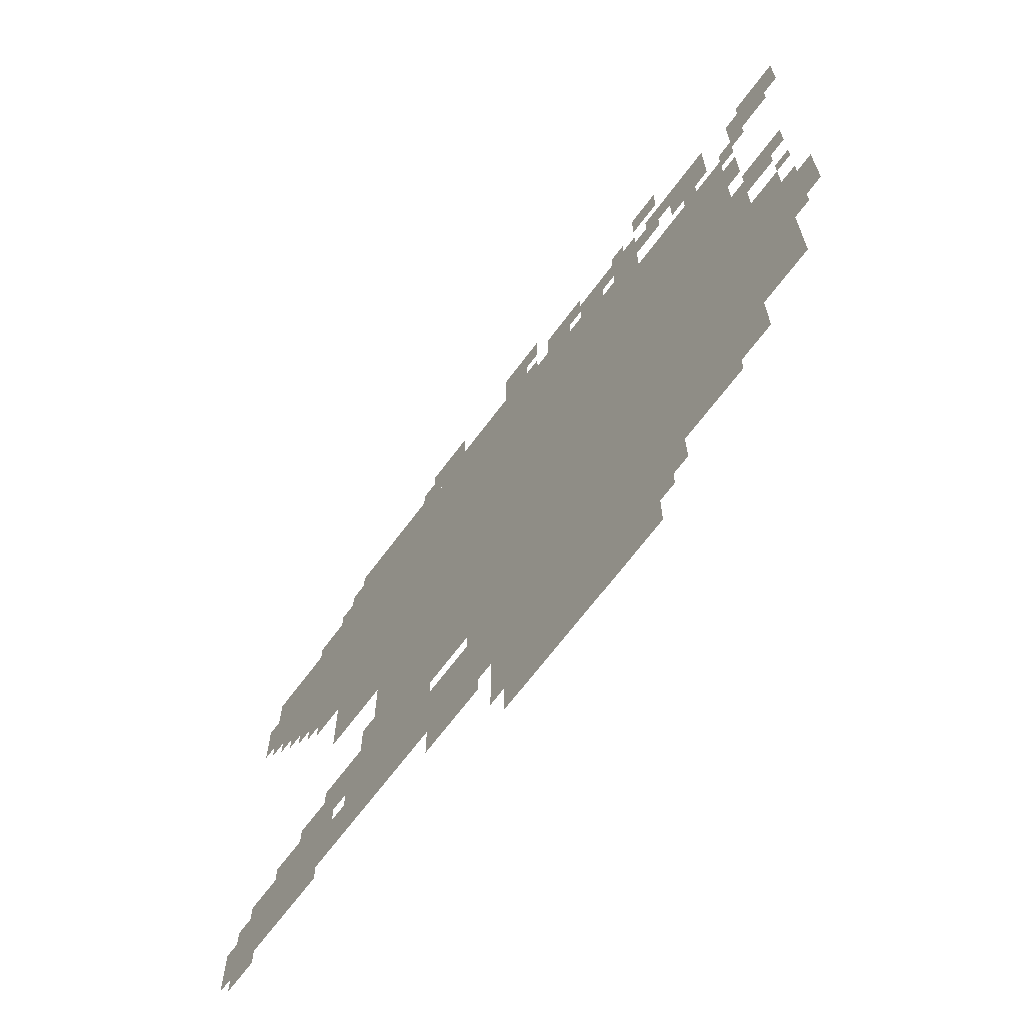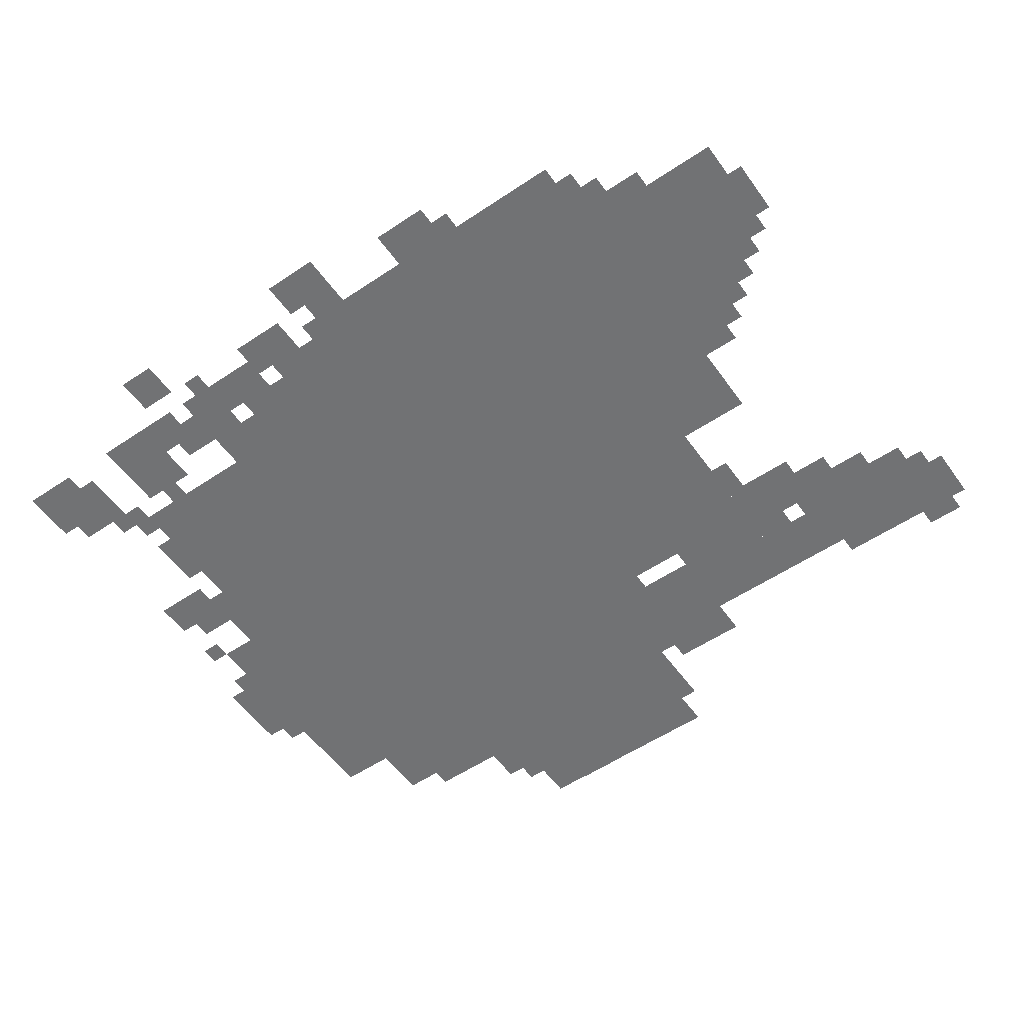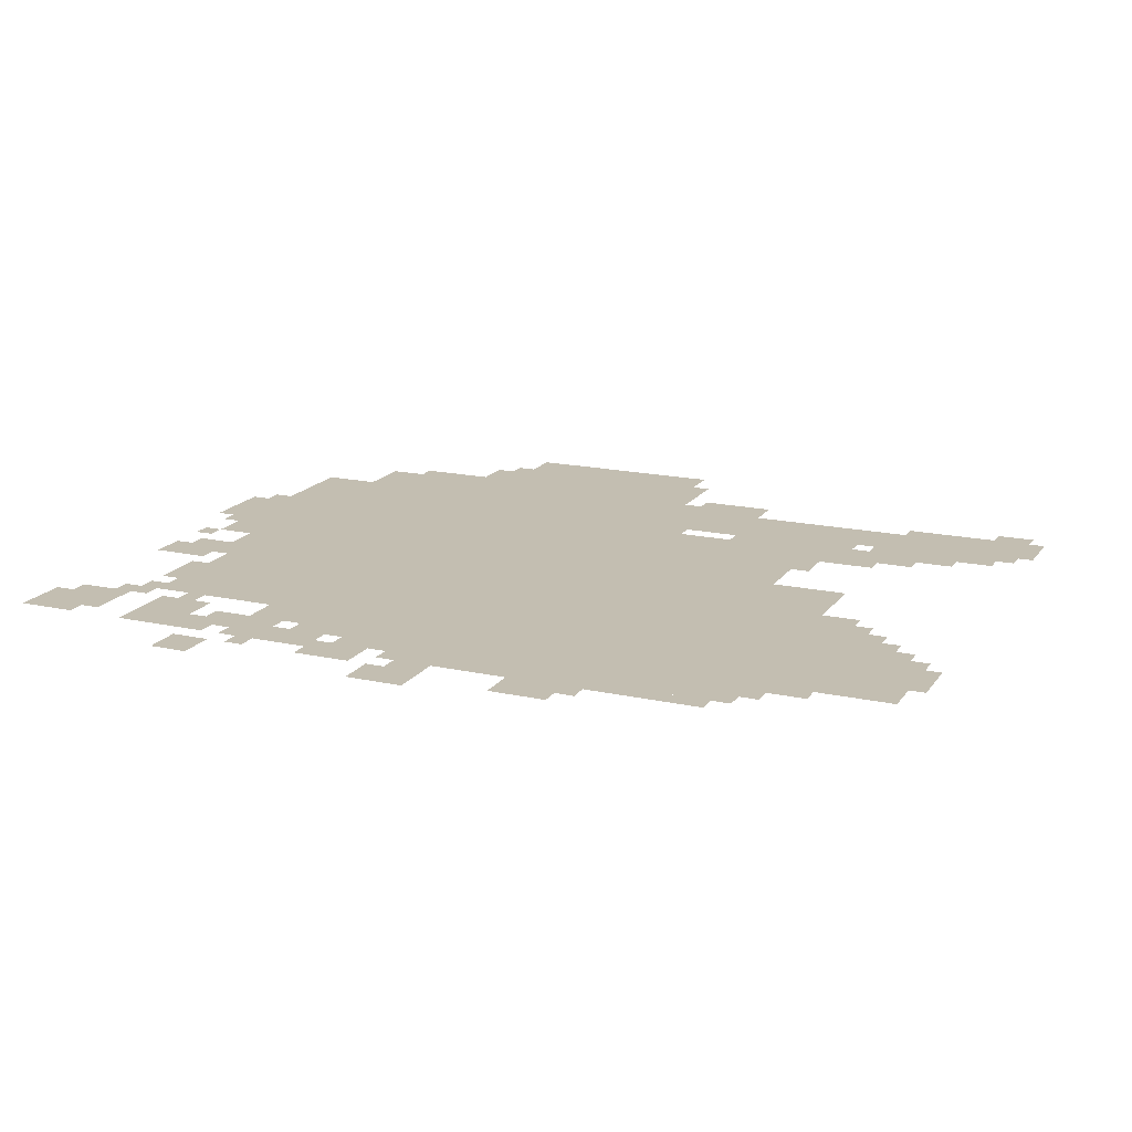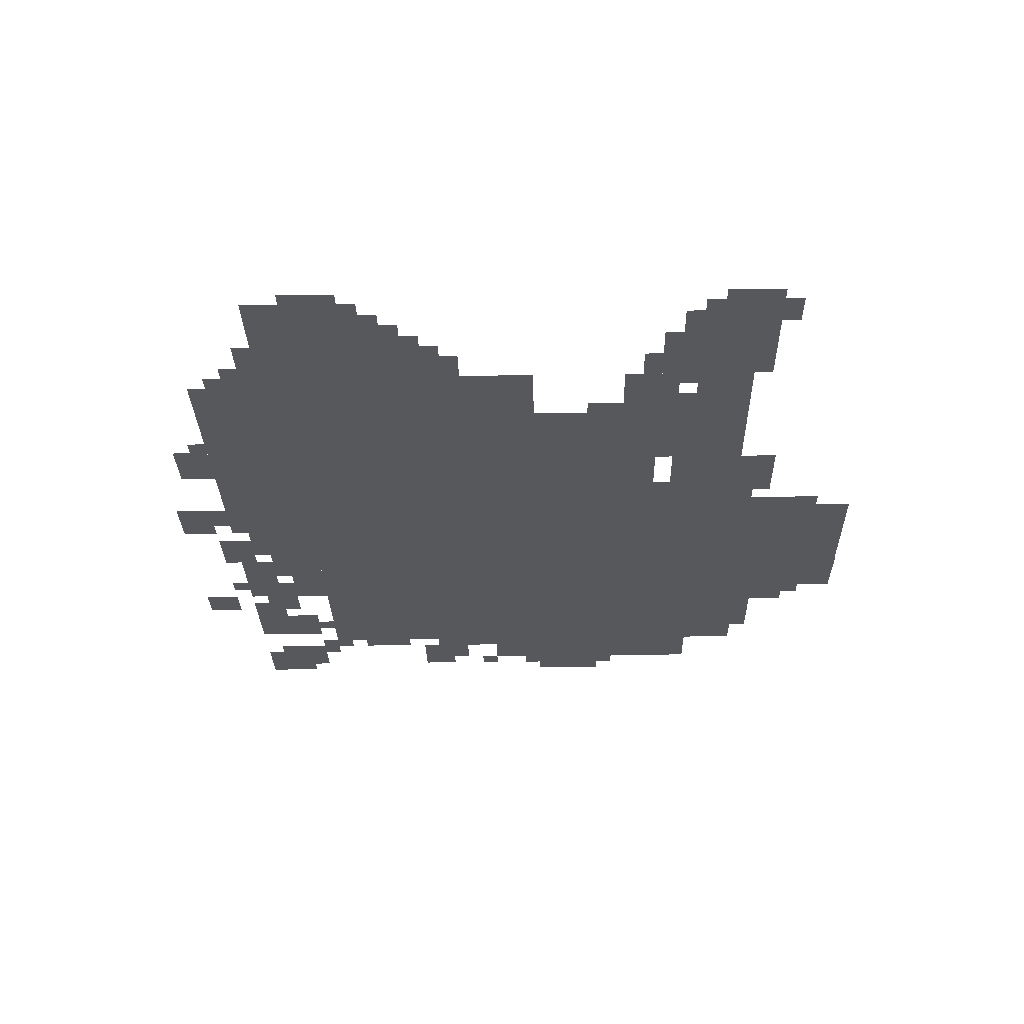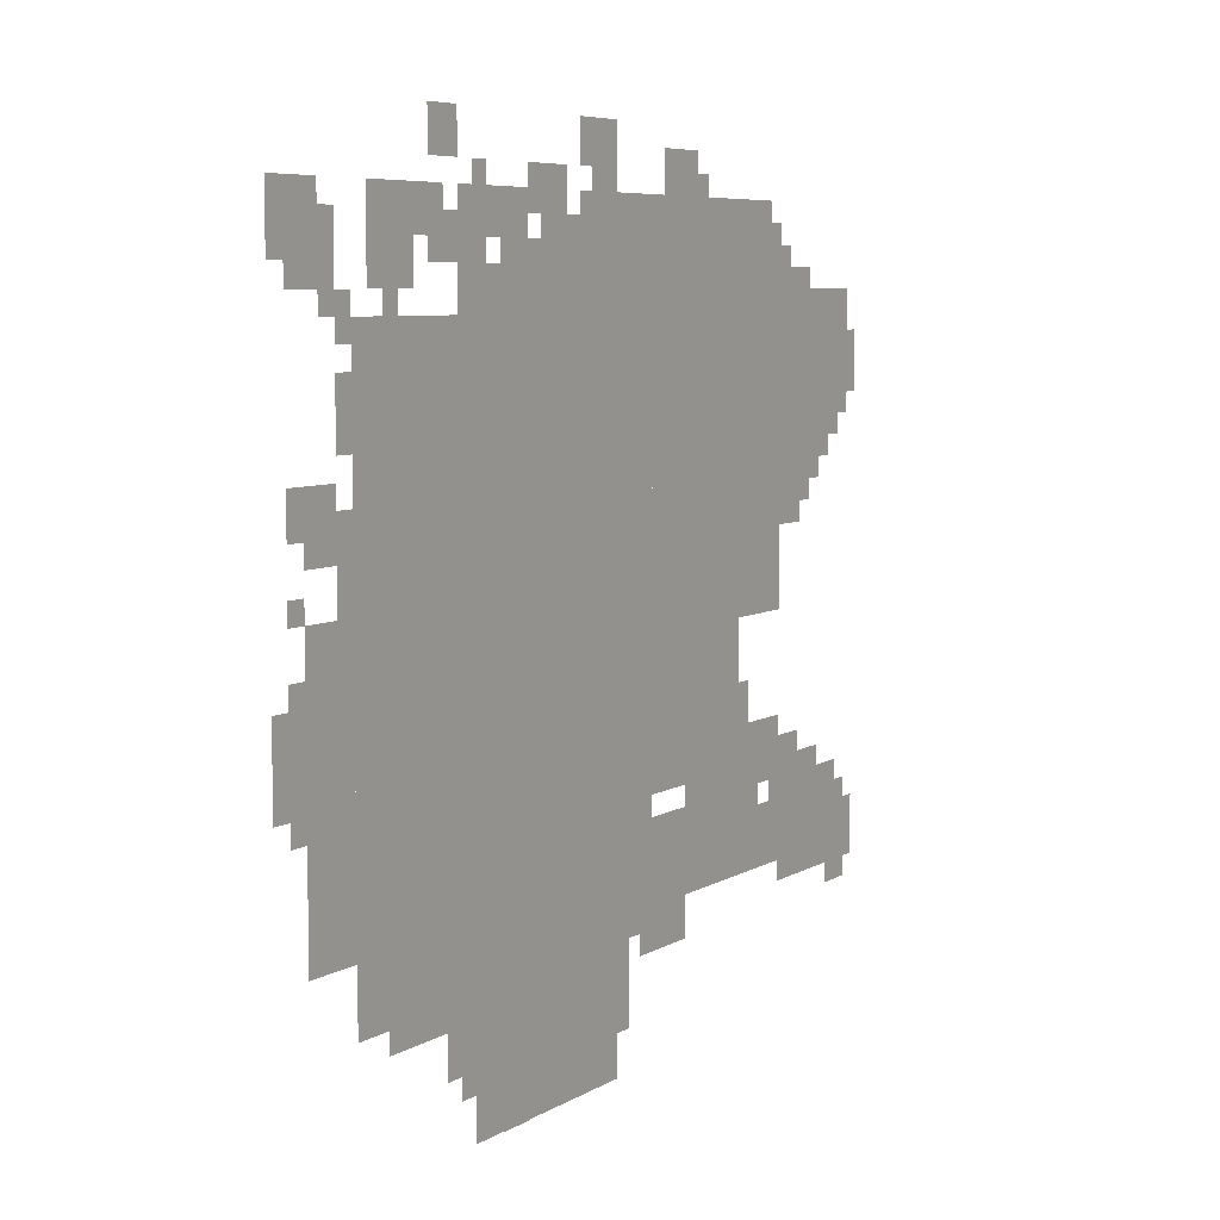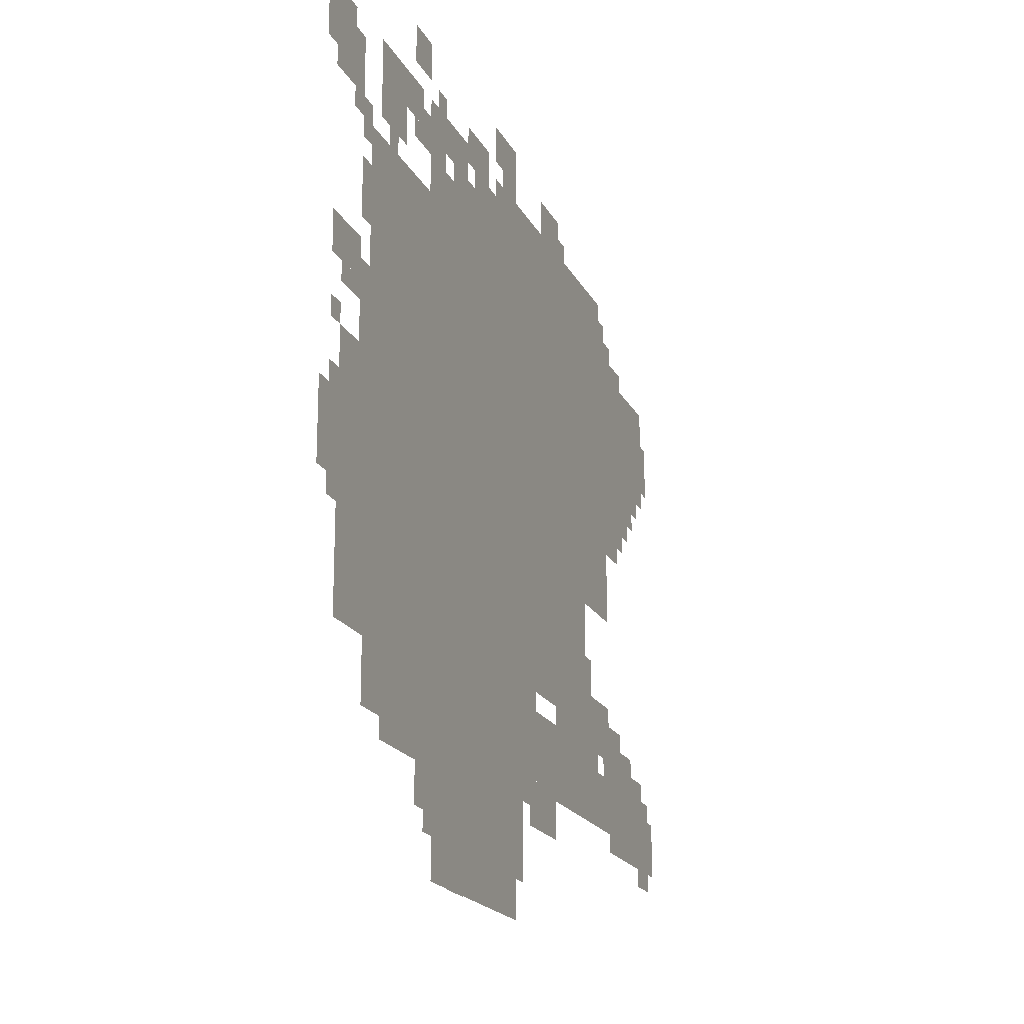
<metadata>
{"format":"obj","ext":"obj","renderer":"f3d","projection":"perspective","resolution":1024,"background":"white","views":[{"elev":-67.0,"azim":53.4,"up":"+Y"},{"elev":-55.5,"azim":-144.8,"up":"+Z"},{"elev":17.2,"azim":-156.2,"up":"+Z"},{"elev":-28.4,"azim":-88.7,"up":"+Z"},{"elev":6.5,"azim":120.7,"up":"+Y"},{"elev":-19.1,"azim":110.0,"up":"+Y"}]}
</metadata>
<code>
g z35_2-mesh
v -160 609 0
v -160 1057 0
v -864 1057 0
v -864 609 0
v -160 193 0
v -160 609 0
v -864 609 0
v -864 193 0
v -864 609 0
v -864 897 0
v -1248 897 0
v -1248 609 0
v -864 897 0
v -864 1185 0
v -1248 1185 0
v -1248 897 0
v -416 1 0
v -416 193 0
v -768 193 0
v -768 1 0
v -960 225 0
v -960 609 0
v -1120 609 0
v -1120 225 0
v -1248 897 0
v -1248 1089 0
v -1472 1089 0
v -1472 897 0
v -576 1057 0
v -576 1185 0
v -864 1185 0
v -864 1057 0
v -864 385 0
v -864 609 0
v -960 609 0
v -960 385 0
v -64 481 0
v -64 705 0
v -160 705 0
v -160 481 0
v -864 161 0
v -864 353 0
v -960 353 0
v -960 161 0
v -1120 225 0
v -1120 321 0
v -1312 321 0
v -1312 225 0
v -64 289 0
v -64 481 0
v -160 481 0
v -160 289 0
v -1312 225 0
v -1312 321 0
v -1472 321 0
v -1472 225 0
v -192 1089 0
v -192 1217 0
v -288 1217 0
v -288 1089 0
v -1120 353 0
v -1120 449 0
v -1248 449 0
v -1248 353 0
v 0 1121 0
v 0 1217 0
v -96 1217 0
v -96 1121 0
v -672 1185 0
v -672 1217 0
v -960 1217 0
v -960 1185 0
v 0 481 0
v 0 609 0
v -64 609 0
v -64 481 0
v -1248 321 0
v -1248 385 0
v -1376 385 0
v -1376 321 0
v -960 1185 0
v -960 1217 0
v -1216 1217 0
v -1216 1185 0
v -896 1217 0
v -896 1281 0
v -992 1281 0
v -992 1217 0
v -384 1057 0
v -384 1121 0
v -480 1121 0
v -480 1057 0
v -672 1249 0
v -672 1313 0
v -768 1313 0
v -768 1249 0
v -32 801 0
v -32 865 0
v -128 865 0
v -128 801 0
v -1248 801 0
v -1248 897 0
v -1312 897 0
v -1312 801 0
v -480 1057 0
v -480 1121 0
v -576 1121 0
v -576 1057 0
v -1376 193 0
v -1376 225 0
v -1499 225 0
v -1499 193 0
v -352 97 0
v -352 161 0
v -416 161 0
v -416 97 0
v -320 1249 0
v -320 1313 0
v -384 1313 0
v -384 1249 0
v -512 1185 0
v -512 1217 0
v -640 1217 0
v -640 1185 0
v -1248 737 0
v -1248 801 0
v -1312 801 0
v -1312 737 0
v -384 1185 0
v -384 1217 0
v -512 1217 0
v -512 1185 0
v -1248 193 0
v -1248 225 0
v -1376 225 0
v -1376 193 0
v -416 1153 0
v -416 1185 0
v -544 1185 0
v -544 1153 0
v -288 1153 0
v -288 1185 0
v -416 1185 0
v -416 1153 0
v -224 161 0
v -224 193 0
v -320 193 0
v -320 161 0
v -320 161 0
v -320 193 0
v -416 193 0
v -416 161 0
v -288 1185 0
v -288 1217 0
v -352 1217 0
v -352 1185 0
v -32 1089 0
v -32 1121 0
v -96 1121 0
v -96 1089 0
v -128 1025 0
v -128 1089 0
v -160 1089 0
v -160 1025 0
v -128 929 0
v -128 993 0
v -160 993 0
v -160 929 0
v -1472 961 0
v -1472 1025 0
v -1499 1025 0
v -1499 961 0
v -704 1217 0
v -704 1249 0
v -768 1249 0
v -768 1217 0
v -1344 833 0
v -1344 897 0
v -1376 897 0
v -1376 833 0
v -1376 833 0
v -1376 897 0
v -1408 897 0
v -1408 833 0
v -1472 225 0
v -1472 289 0
v -1499 289 0
v -1499 225 0
v -1376 321 0
v -1376 353 0
v -1440 353 0
v -1440 321 0
v -480 0 0
v -480 1 0
v -544 1 0
v -544 0 0
v -1408 161 0
v -1408 193 0
v -1472 193 0
v -1472 161 0
v -1120 449 0
v -1120 513 0
v -1152 513 0
v -1152 449 0
v -64 769 0
v -64 801 0
v -128 801 0
v -128 769 0
v -1120 321 0
v -1120 353 0
v -1184 353 0
v -1184 321 0
v -1248 385 0
v -1248 417 0
v -1312 417 0
v -1312 385 0
v -128 705 0
v -128 769 0
v -160 769 0
v -160 705 0
v -128 769 0
v -128 833 0
v -160 833 0
v -160 769 0
v -768 65 0
v -768 129 0
v -800 129 0
v -800 65 0
v -768 129 0
v -768 193 0
v -800 193 0
v -800 129 0
v -1312 769 0
v -1312 833 0
v -1344 833 0
v -1344 769 0
v -96 1057 0
v -96 1121 0
v -128 1121 0
v -128 1057 0
v -96 1121 0
v -96 1185 0
v -128 1185 0
v -128 1121 0
v -384 1121 0
v -384 1153 0
v -448 1153 0
v -448 1121 0
v -320 1121 0
v -320 1153 0
v -384 1153 0
v -384 1121 0
v -1248 1089 0
v -1248 1121 0
v -1312 1121 0
v -1312 1089 0
v -1312 833 0
v -1312 897 0
v -1344 897 0
v -1344 833 0
v -480 1121 0
v -480 1153 0
v -544 1153 0
v -544 1121 0
v -544 1217 0
v -544 1249 0
v -608 1249 0
v -608 1217 0
v -1408 865 0
v -1408 897 0
v -1440 897 0
v -1440 865 0
v -384 65 0
v -384 97 0
v -416 97 0
v -416 65 0
v -224 1057 0
v -224 1089 0
v -256 1089 0
v -256 1057 0
v -32 449 0
v -32 481 0
v -64 481 0
v -64 449 0
v -32 609 0
v -32 641 0
v -64 641 0
v -64 609 0
v -1216 321 0
v -1216 353 0
v -1248 353 0
v -1248 321 0
v -832 161 0
v -832 193 0
v -864 193 0
v -864 161 0
v -32 705 0
v -32 737 0
v -64 737 0
v -64 705 0
v -1248 1121 0
v -1248 1153 0
v -1280 1153 0
v -1280 1121 0
v -544 1121 0
v -544 1153 0
v -576 1153 0
v -576 1121 0
v -1344 801 0
v -1344 833 0
v -1376 833 0
v -1376 801 0
v -1472 929 0
v -1472 961 0
v -1499 961 0
v -1499 929 0
v -128 897 0
v -128 929 0
v -160 929 0
v -160 897 0
v -416 1217 0
v -416 1249 0
v -448 1249 0
v -448 1217 0
v -992 1217 0
v -992 1249 0
v -1024 1249 0
v -1024 1217 0
v -608 1217 0
v -608 1249 0
v -640 1249 0
v -640 1217 0
v -1312 1089 0
v -1312 1121 0
v -1344 1121 0
v -1344 1089 0
g z35_2-mesh_0
f 3 2 1
f 1 4 3
f 7 6 5
f 5 8 7
f 11 10 9
f 9 12 11
f 15 14 13
f 13 16 15
f 19 18 17
f 17 20 19
f 23 22 21
f 21 24 23
f 27 26 25
f 25 28 27
f 31 30 29
f 29 32 31
f 35 34 33
f 33 36 35
f 39 38 37
f 37 40 39
f 43 42 41
f 41 44 43
f 47 46 45
f 45 48 47
f 51 50 49
f 49 52 51
f 55 54 53
f 53 56 55
f 59 58 57
f 57 60 59
f 63 62 61
f 61 64 63
f 67 66 65
f 65 68 67
f 71 70 69
f 69 72 71
f 75 74 73
f 73 76 75
f 79 78 77
f 77 80 79
f 83 82 81
f 81 84 83
f 87 86 85
f 85 88 87
f 91 90 89
f 89 92 91
f 95 94 93
f 93 96 95
f 99 98 97
f 97 100 99
f 103 102 101
f 101 104 103
f 107 106 105
f 105 108 107
f 111 110 109
f 109 112 111
f 115 114 113
f 113 116 115
f 119 118 117
f 117 120 119
f 123 122 121
f 121 124 123
f 127 126 125
f 125 128 127
f 131 130 129
f 129 132 131
f 135 134 133
f 133 136 135
f 139 138 137
f 137 140 139
f 143 142 141
f 141 144 143
f 147 146 145
f 145 148 147
f 151 150 149
f 149 152 151
f 155 154 153
f 153 156 155
f 159 158 157
f 157 160 159
f 163 162 161
f 161 164 163
f 167 166 165
f 165 168 167
f 171 170 169
f 169 172 171
f 175 174 173
f 173 176 175
f 179 178 177
f 177 180 179
f 183 182 181
f 181 184 183
f 187 186 185
f 185 188 187
f 191 190 189
f 189 192 191
f 195 194 193
f 193 196 195
f 199 198 197
f 197 200 199
f 203 202 201
f 201 204 203
f 207 206 205
f 205 208 207
f 211 210 209
f 209 212 211
f 215 214 213
f 213 216 215
f 219 218 217
f 217 220 219
f 223 222 221
f 221 224 223
f 227 226 225
f 225 228 227
f 231 230 229
f 229 232 231
f 235 234 233
f 233 236 235
f 239 238 237
f 237 240 239
f 243 242 241
f 241 244 243
f 247 246 245
f 245 248 247
f 251 250 249
f 249 252 251
f 255 254 253
f 253 256 255
f 259 258 257
f 257 260 259
f 263 262 261
f 261 264 263
f 267 266 265
f 265 268 267
f 271 270 269
f 269 272 271
f 275 274 273
f 273 276 275
f 279 278 277
f 277 280 279
f 283 282 281
f 281 284 283
f 287 286 285
f 285 288 287
f 291 290 289
f 289 292 291
f 295 294 293
f 293 296 295
f 299 298 297
f 297 300 299
f 303 302 301
f 301 304 303
f 307 306 305
f 305 308 307
f 311 310 309
f 309 312 311
f 315 314 313
f 313 316 315
f 319 318 317
f 317 320 319
f 323 322 321
f 321 324 323
f 327 326 325
f 325 328 327
f 331 330 329
f 329 332 331
f 335 334 333
f 333 336 335

</code>
